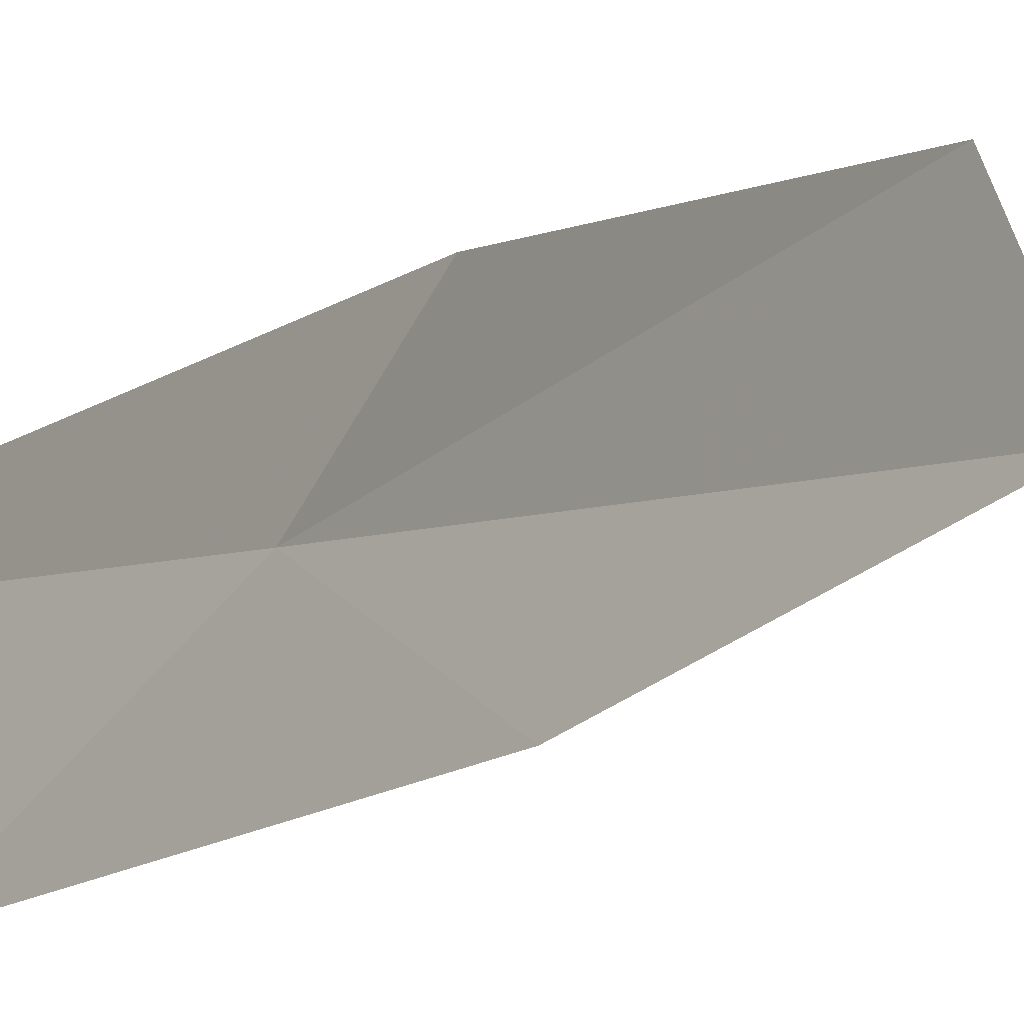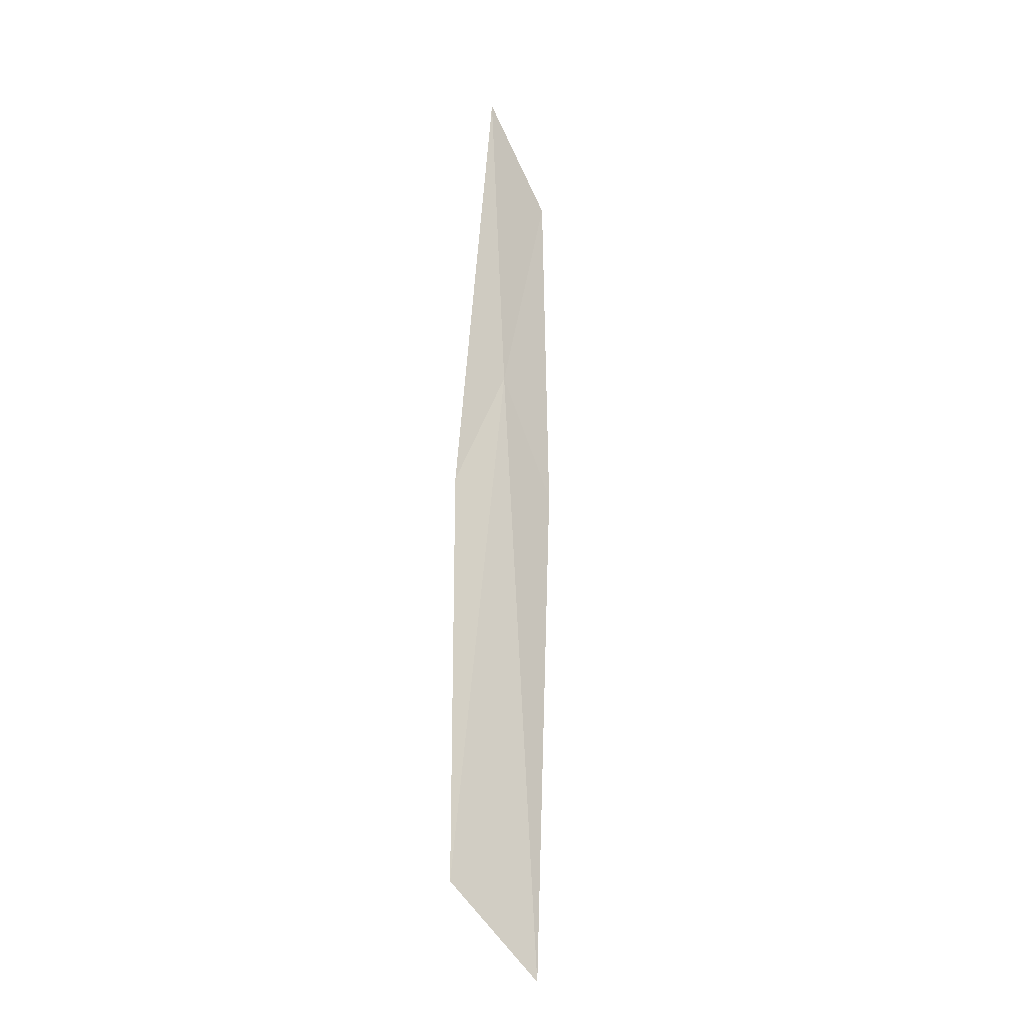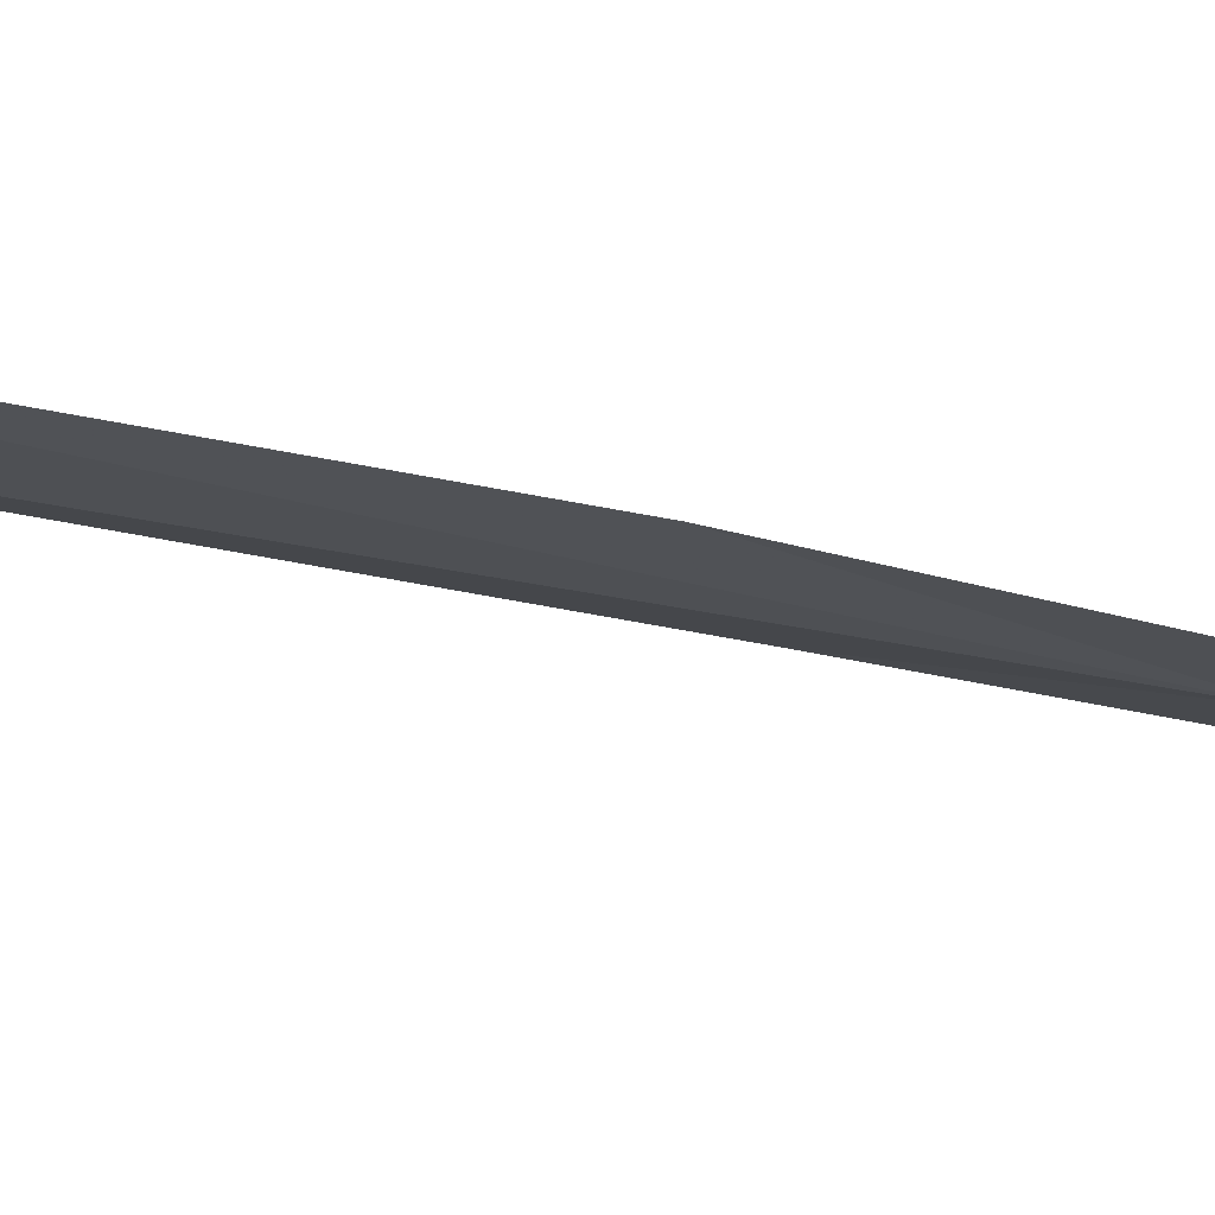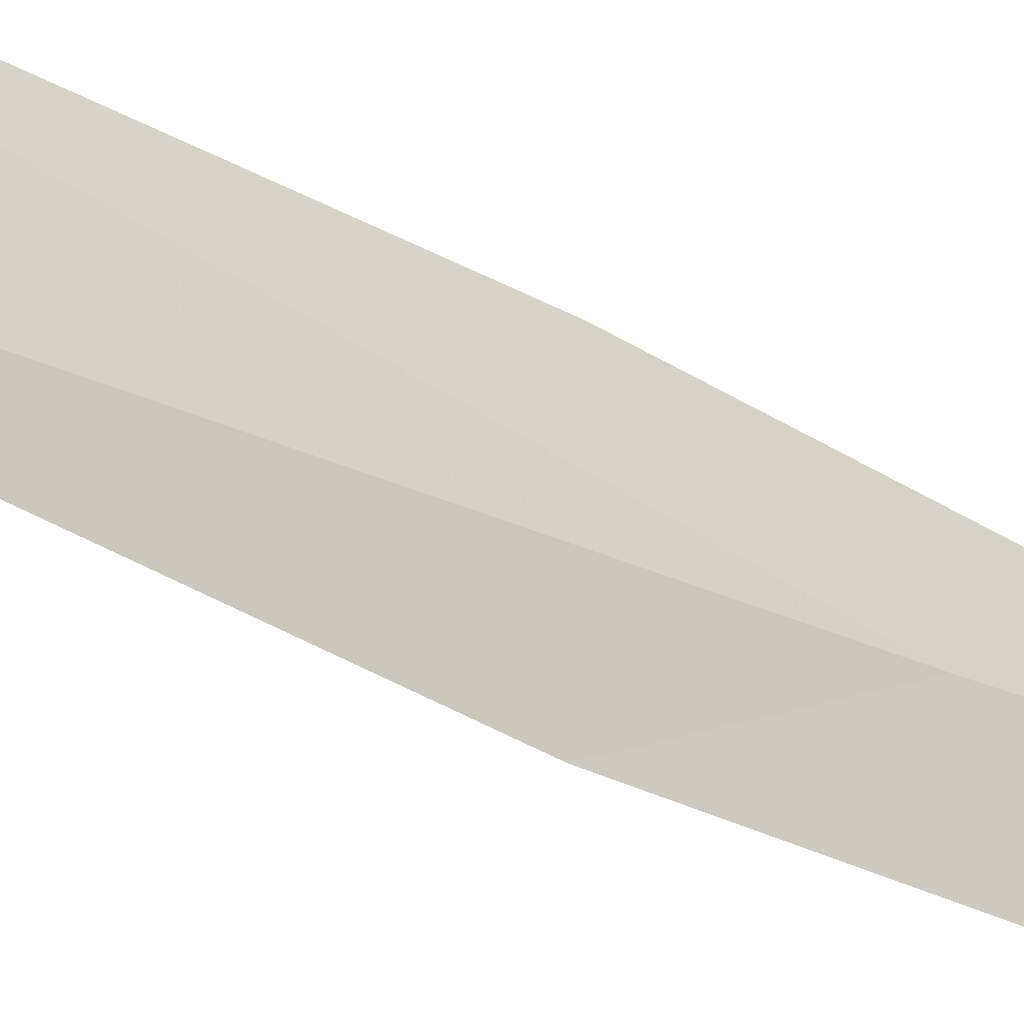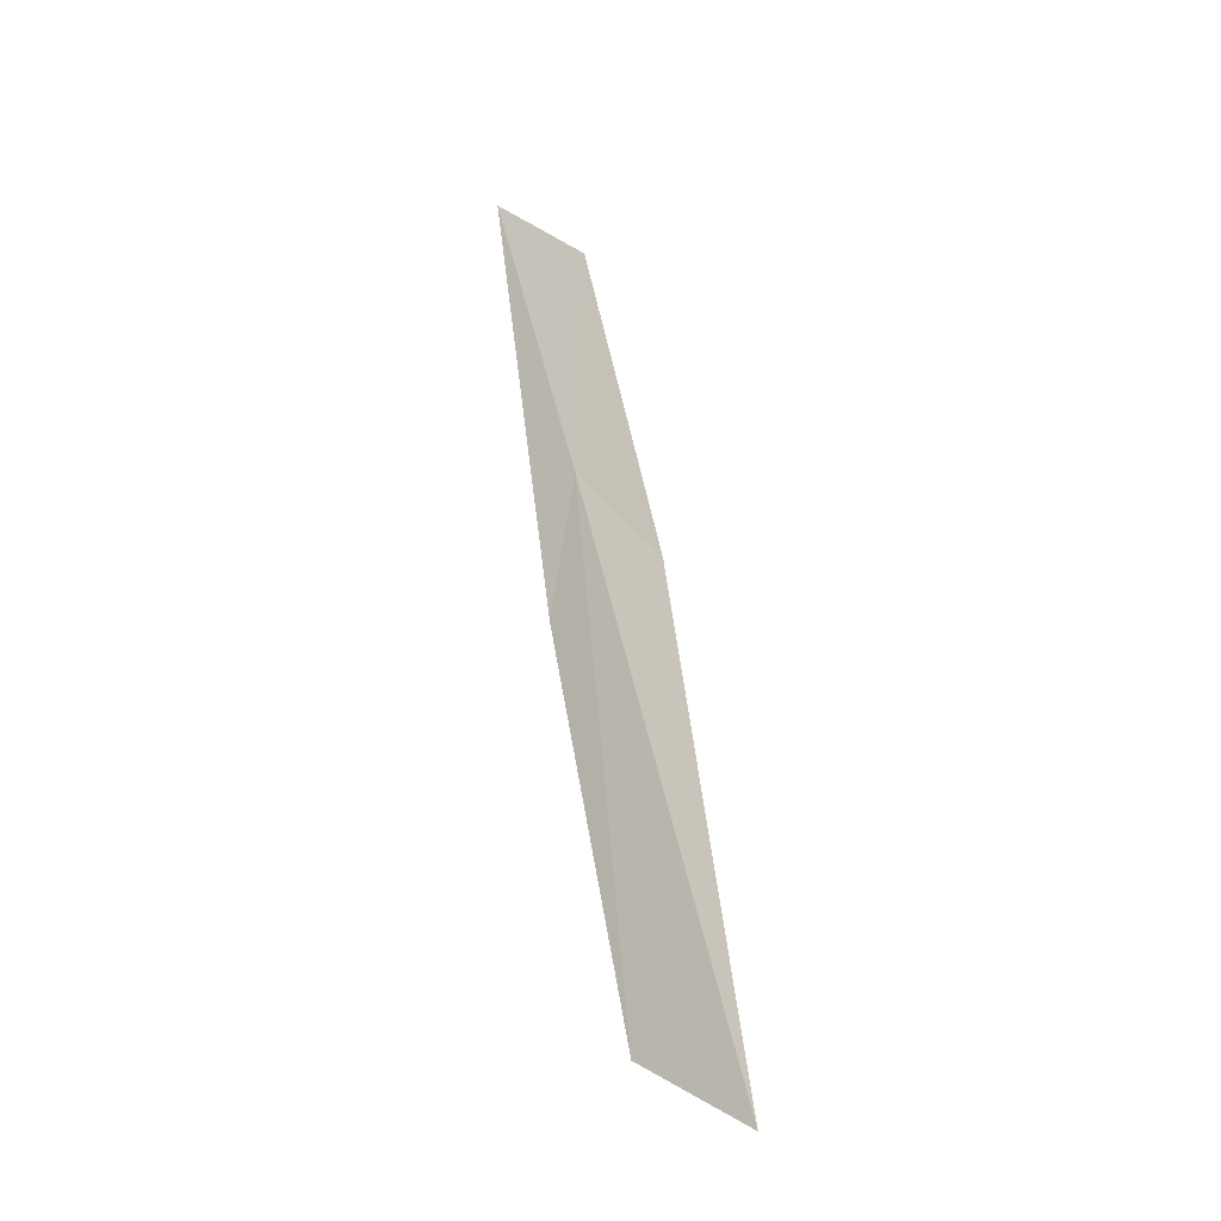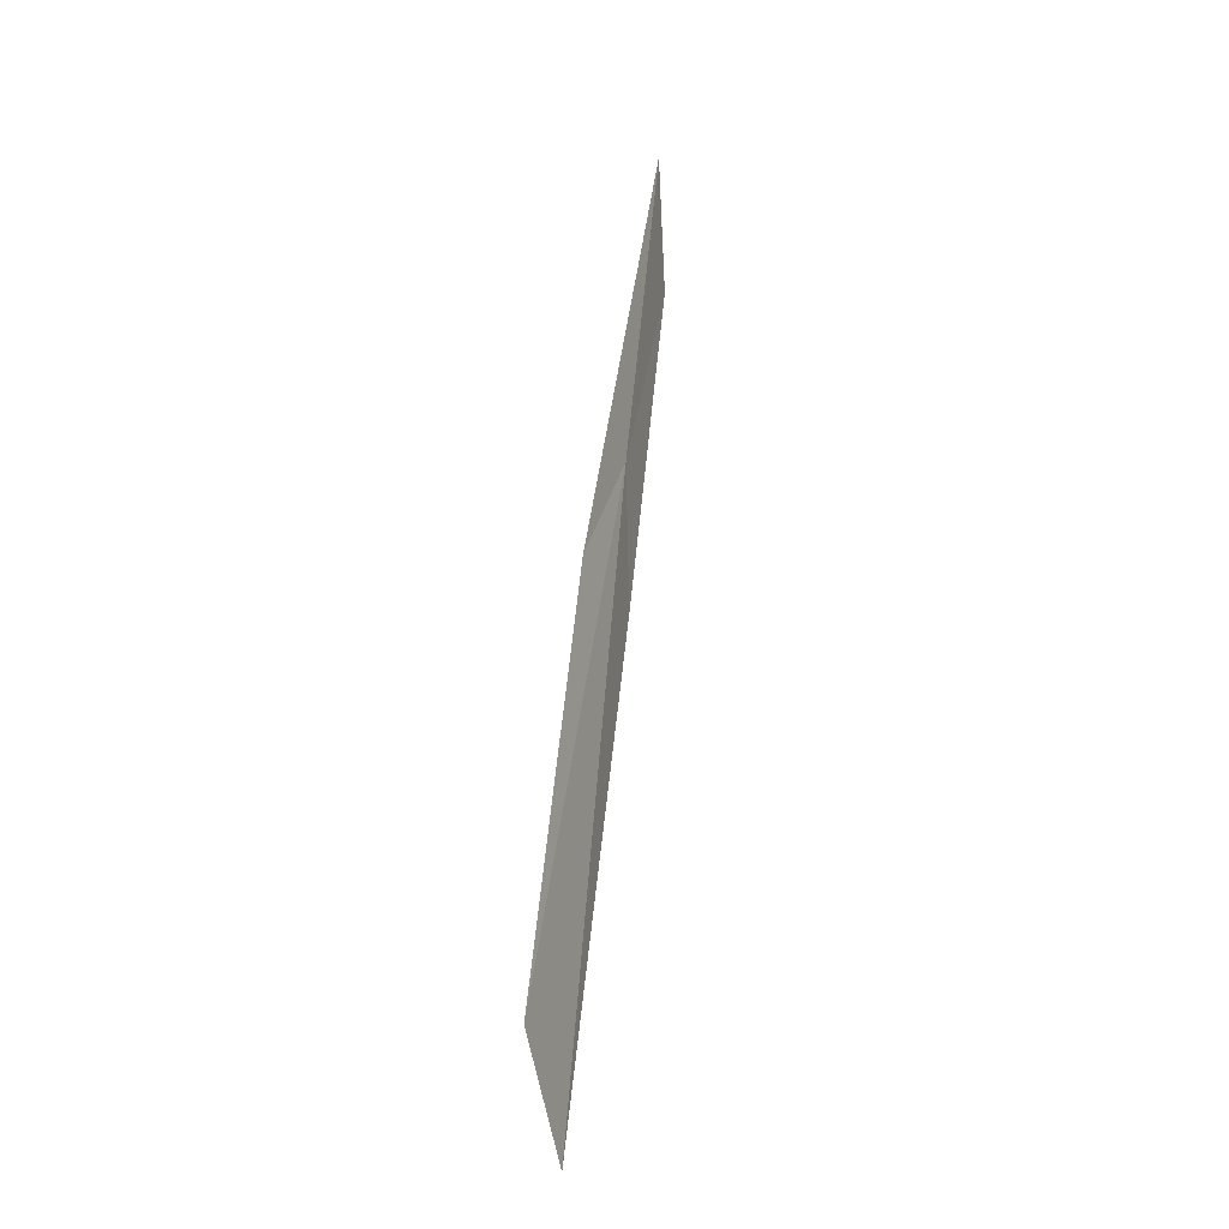
<metadata>
{"format":"obj","ext":"obj","renderer":"f3d","projection":"perspective","resolution":1024,"background":"white","views":[{"elev":12.0,"azim":12.4,"up":"+Y"},{"elev":-29.8,"azim":-115.3,"up":"+Z"},{"elev":66.2,"azim":-86.8,"up":"+Y"},{"elev":-39.6,"azim":-137.8,"up":"+Y"},{"elev":-31.5,"azim":-42.8,"up":"+Z"},{"elev":-35.1,"azim":-149.1,"up":"+Z"}]}
</metadata>
<code>
v 41.96 4.157 21.78
v 42.89 3.418 16.8
v 42.63 4.297 17.43
v 42.28 3.567 20.89
v 42.07 4.555 20.72
v 41.77 3.864 23.62
v 41.42 4.536 24.36
f 1 2 3
f 1 4 2
f 1 3 5
f 1 6 4
f 1 7 6
f 1 5 7

</code>
